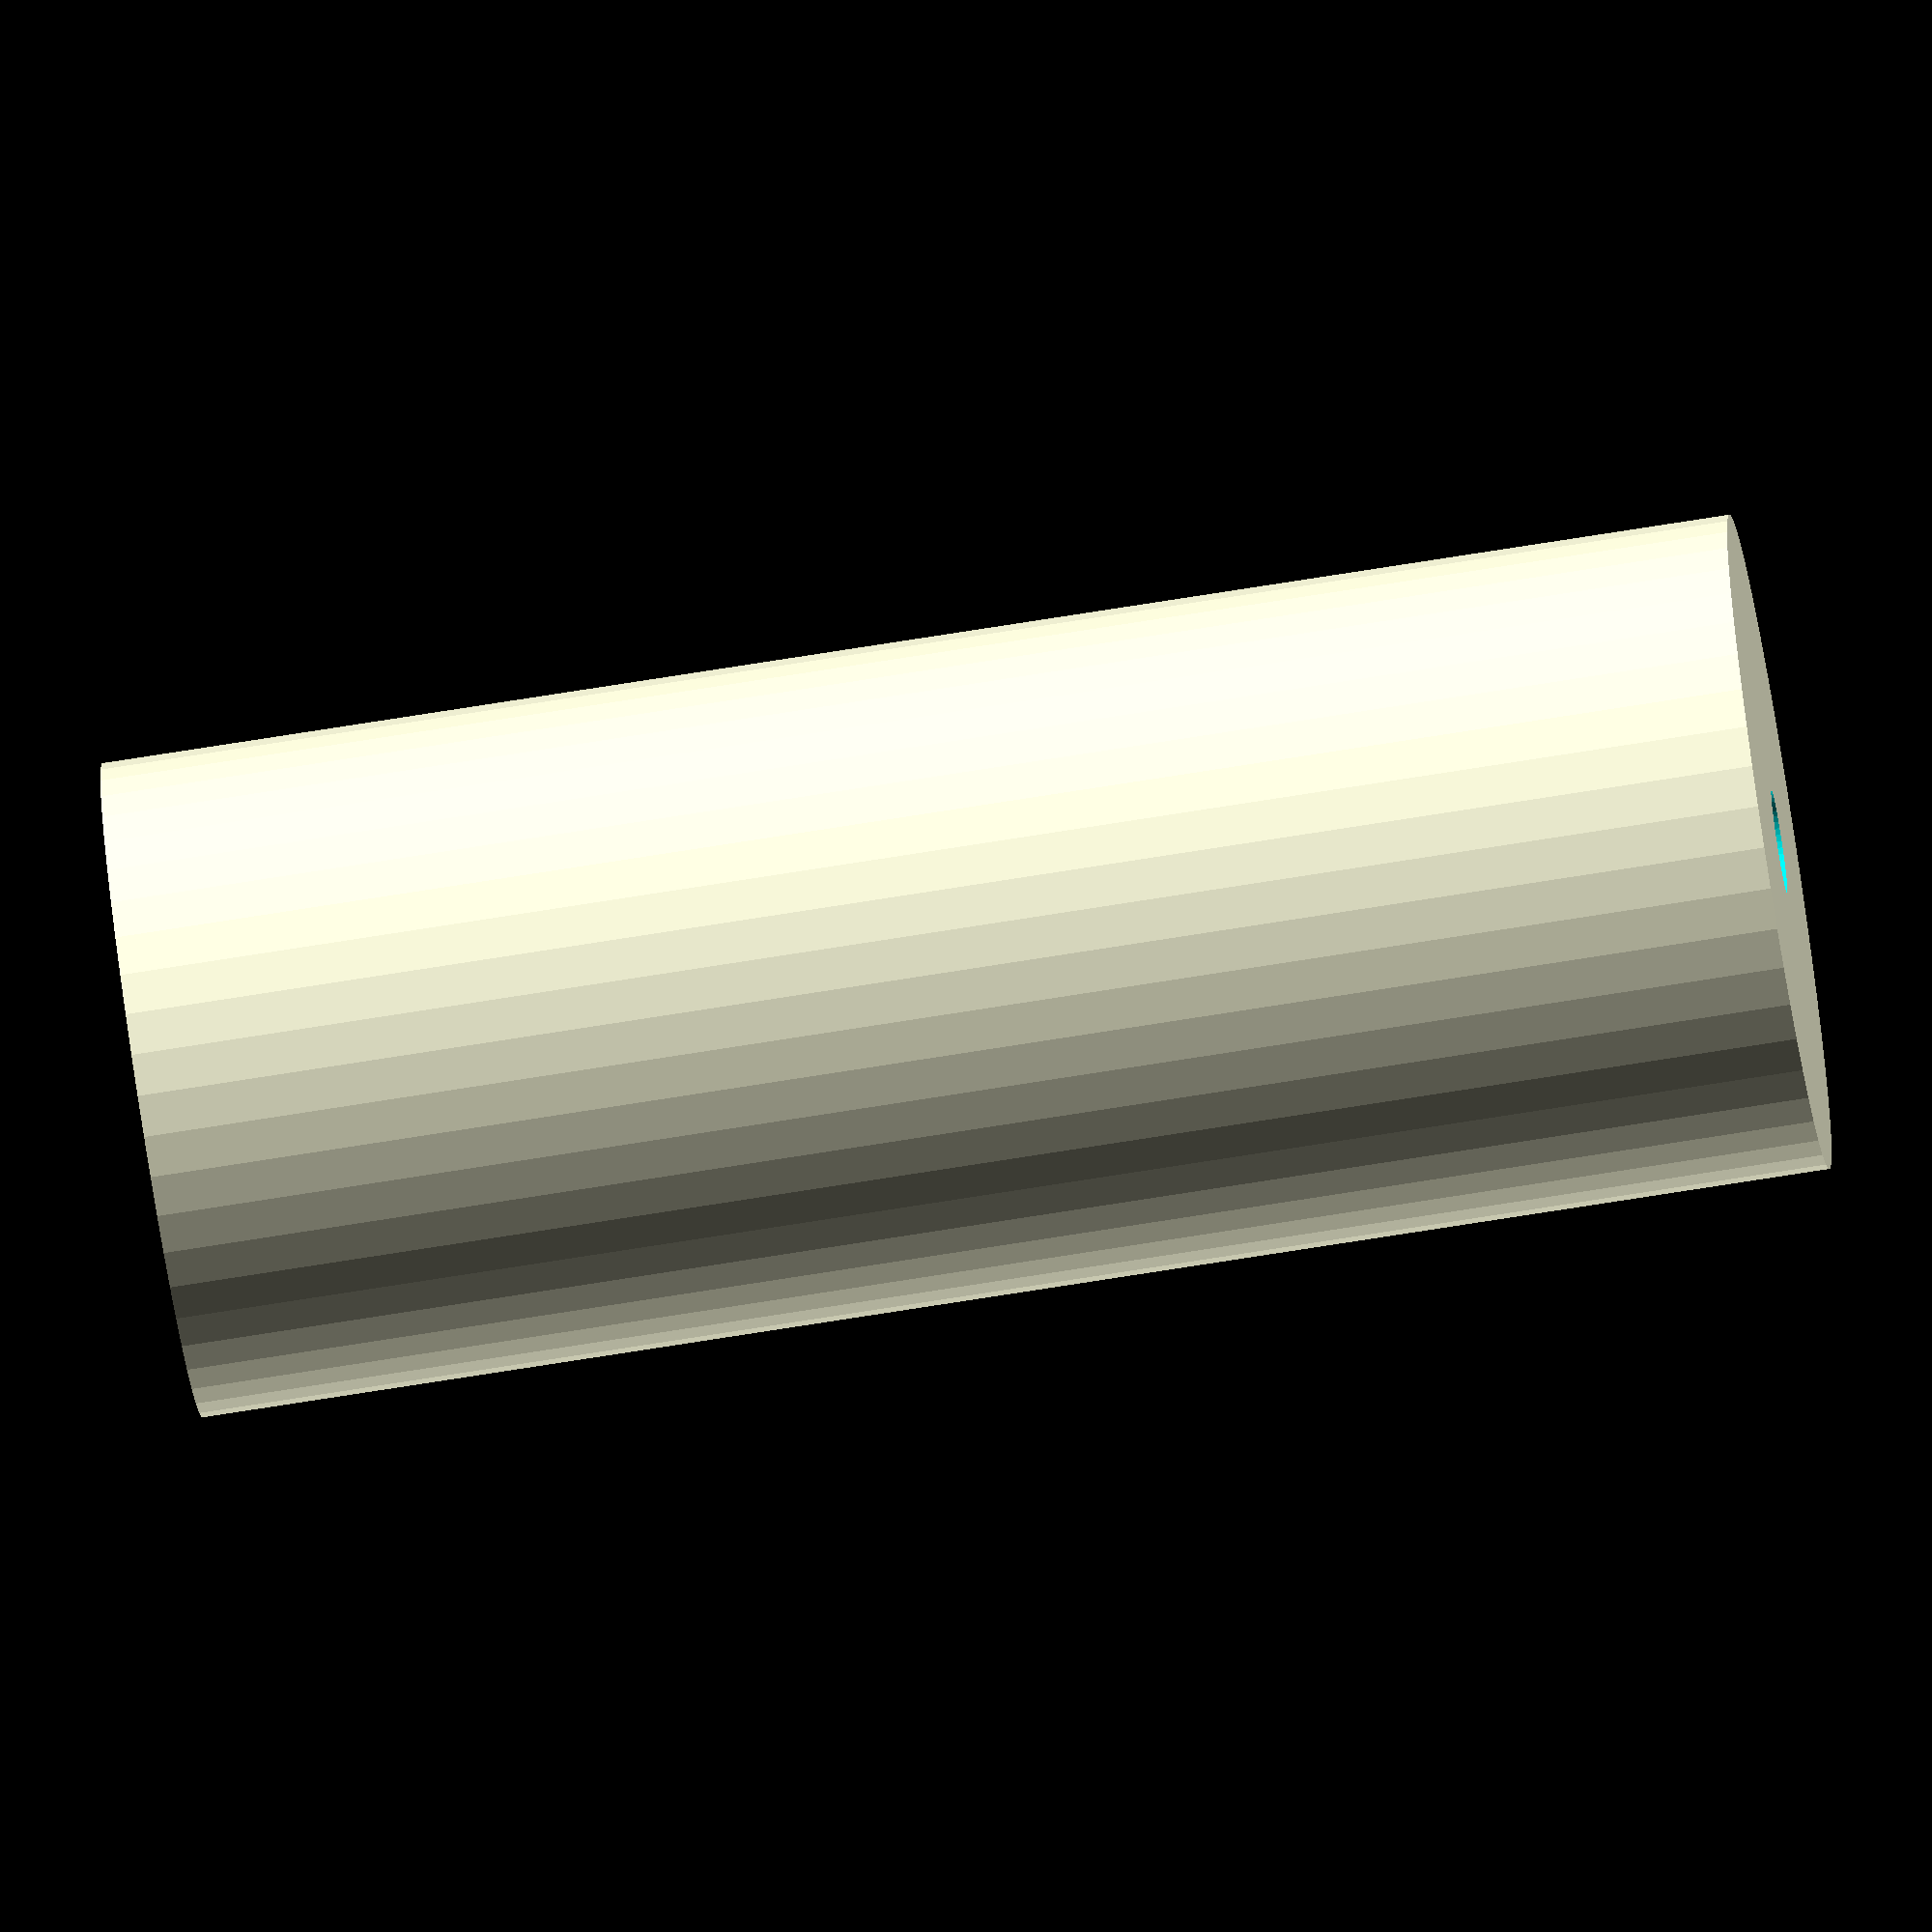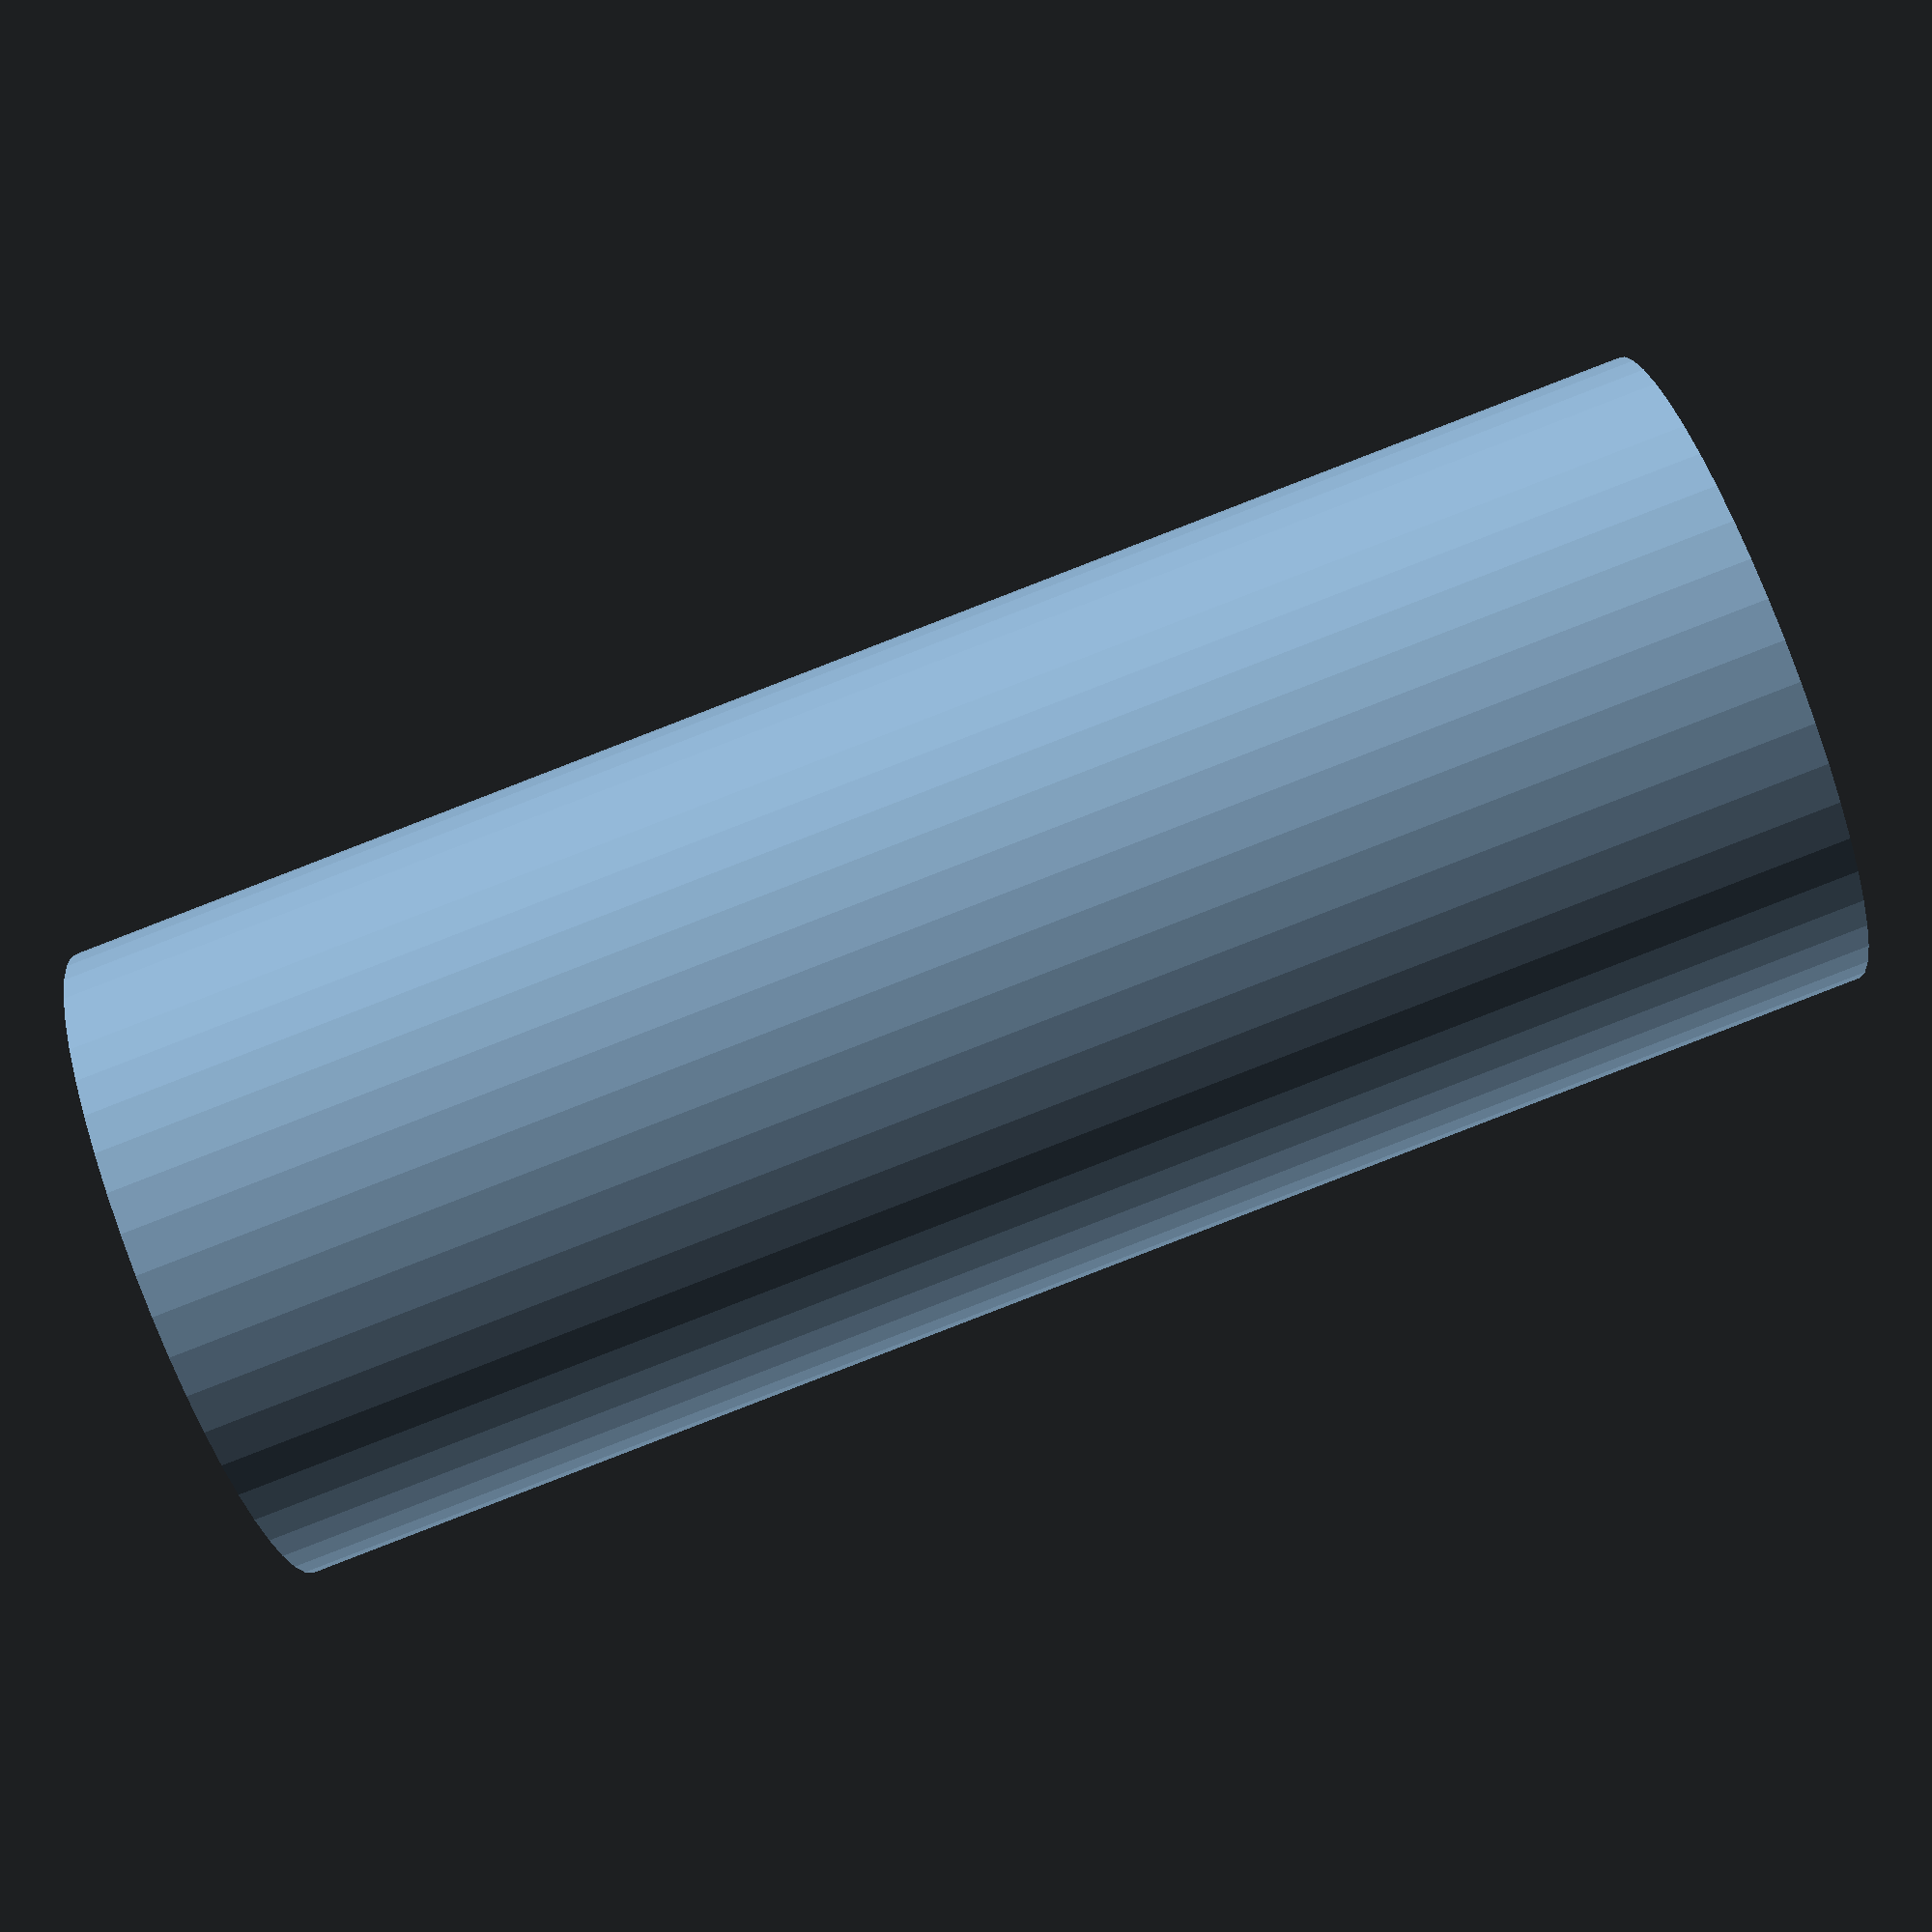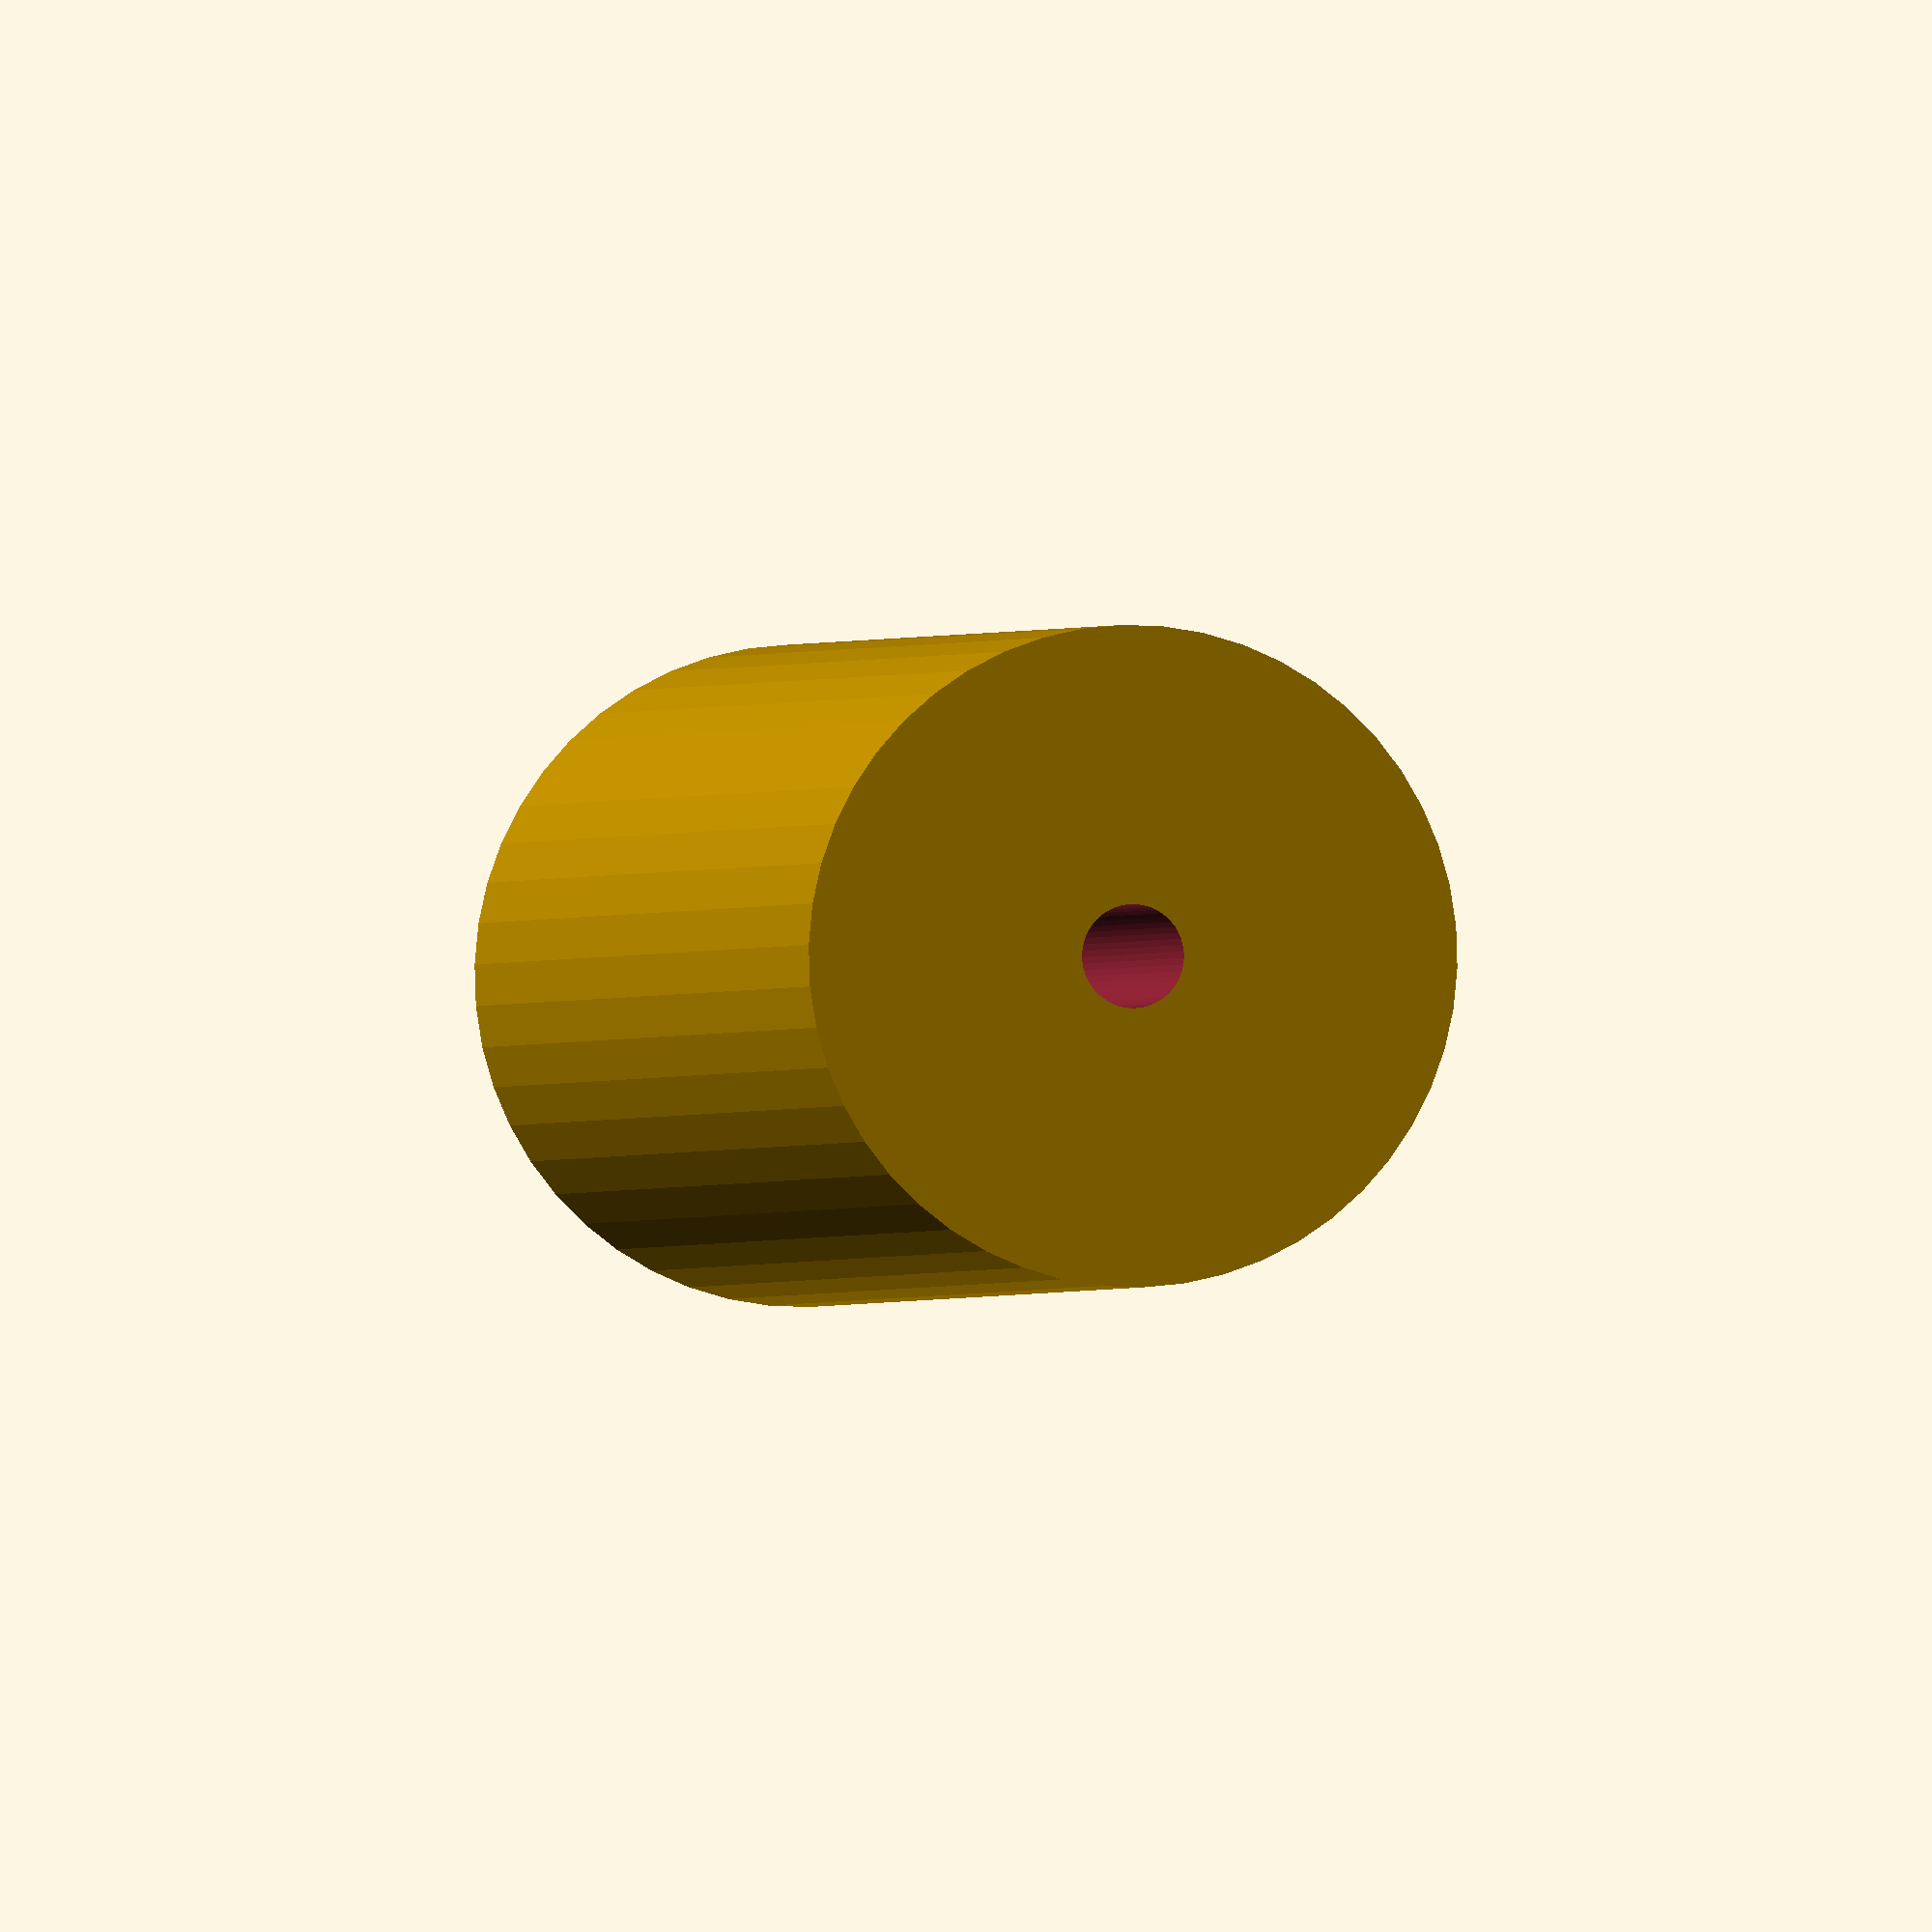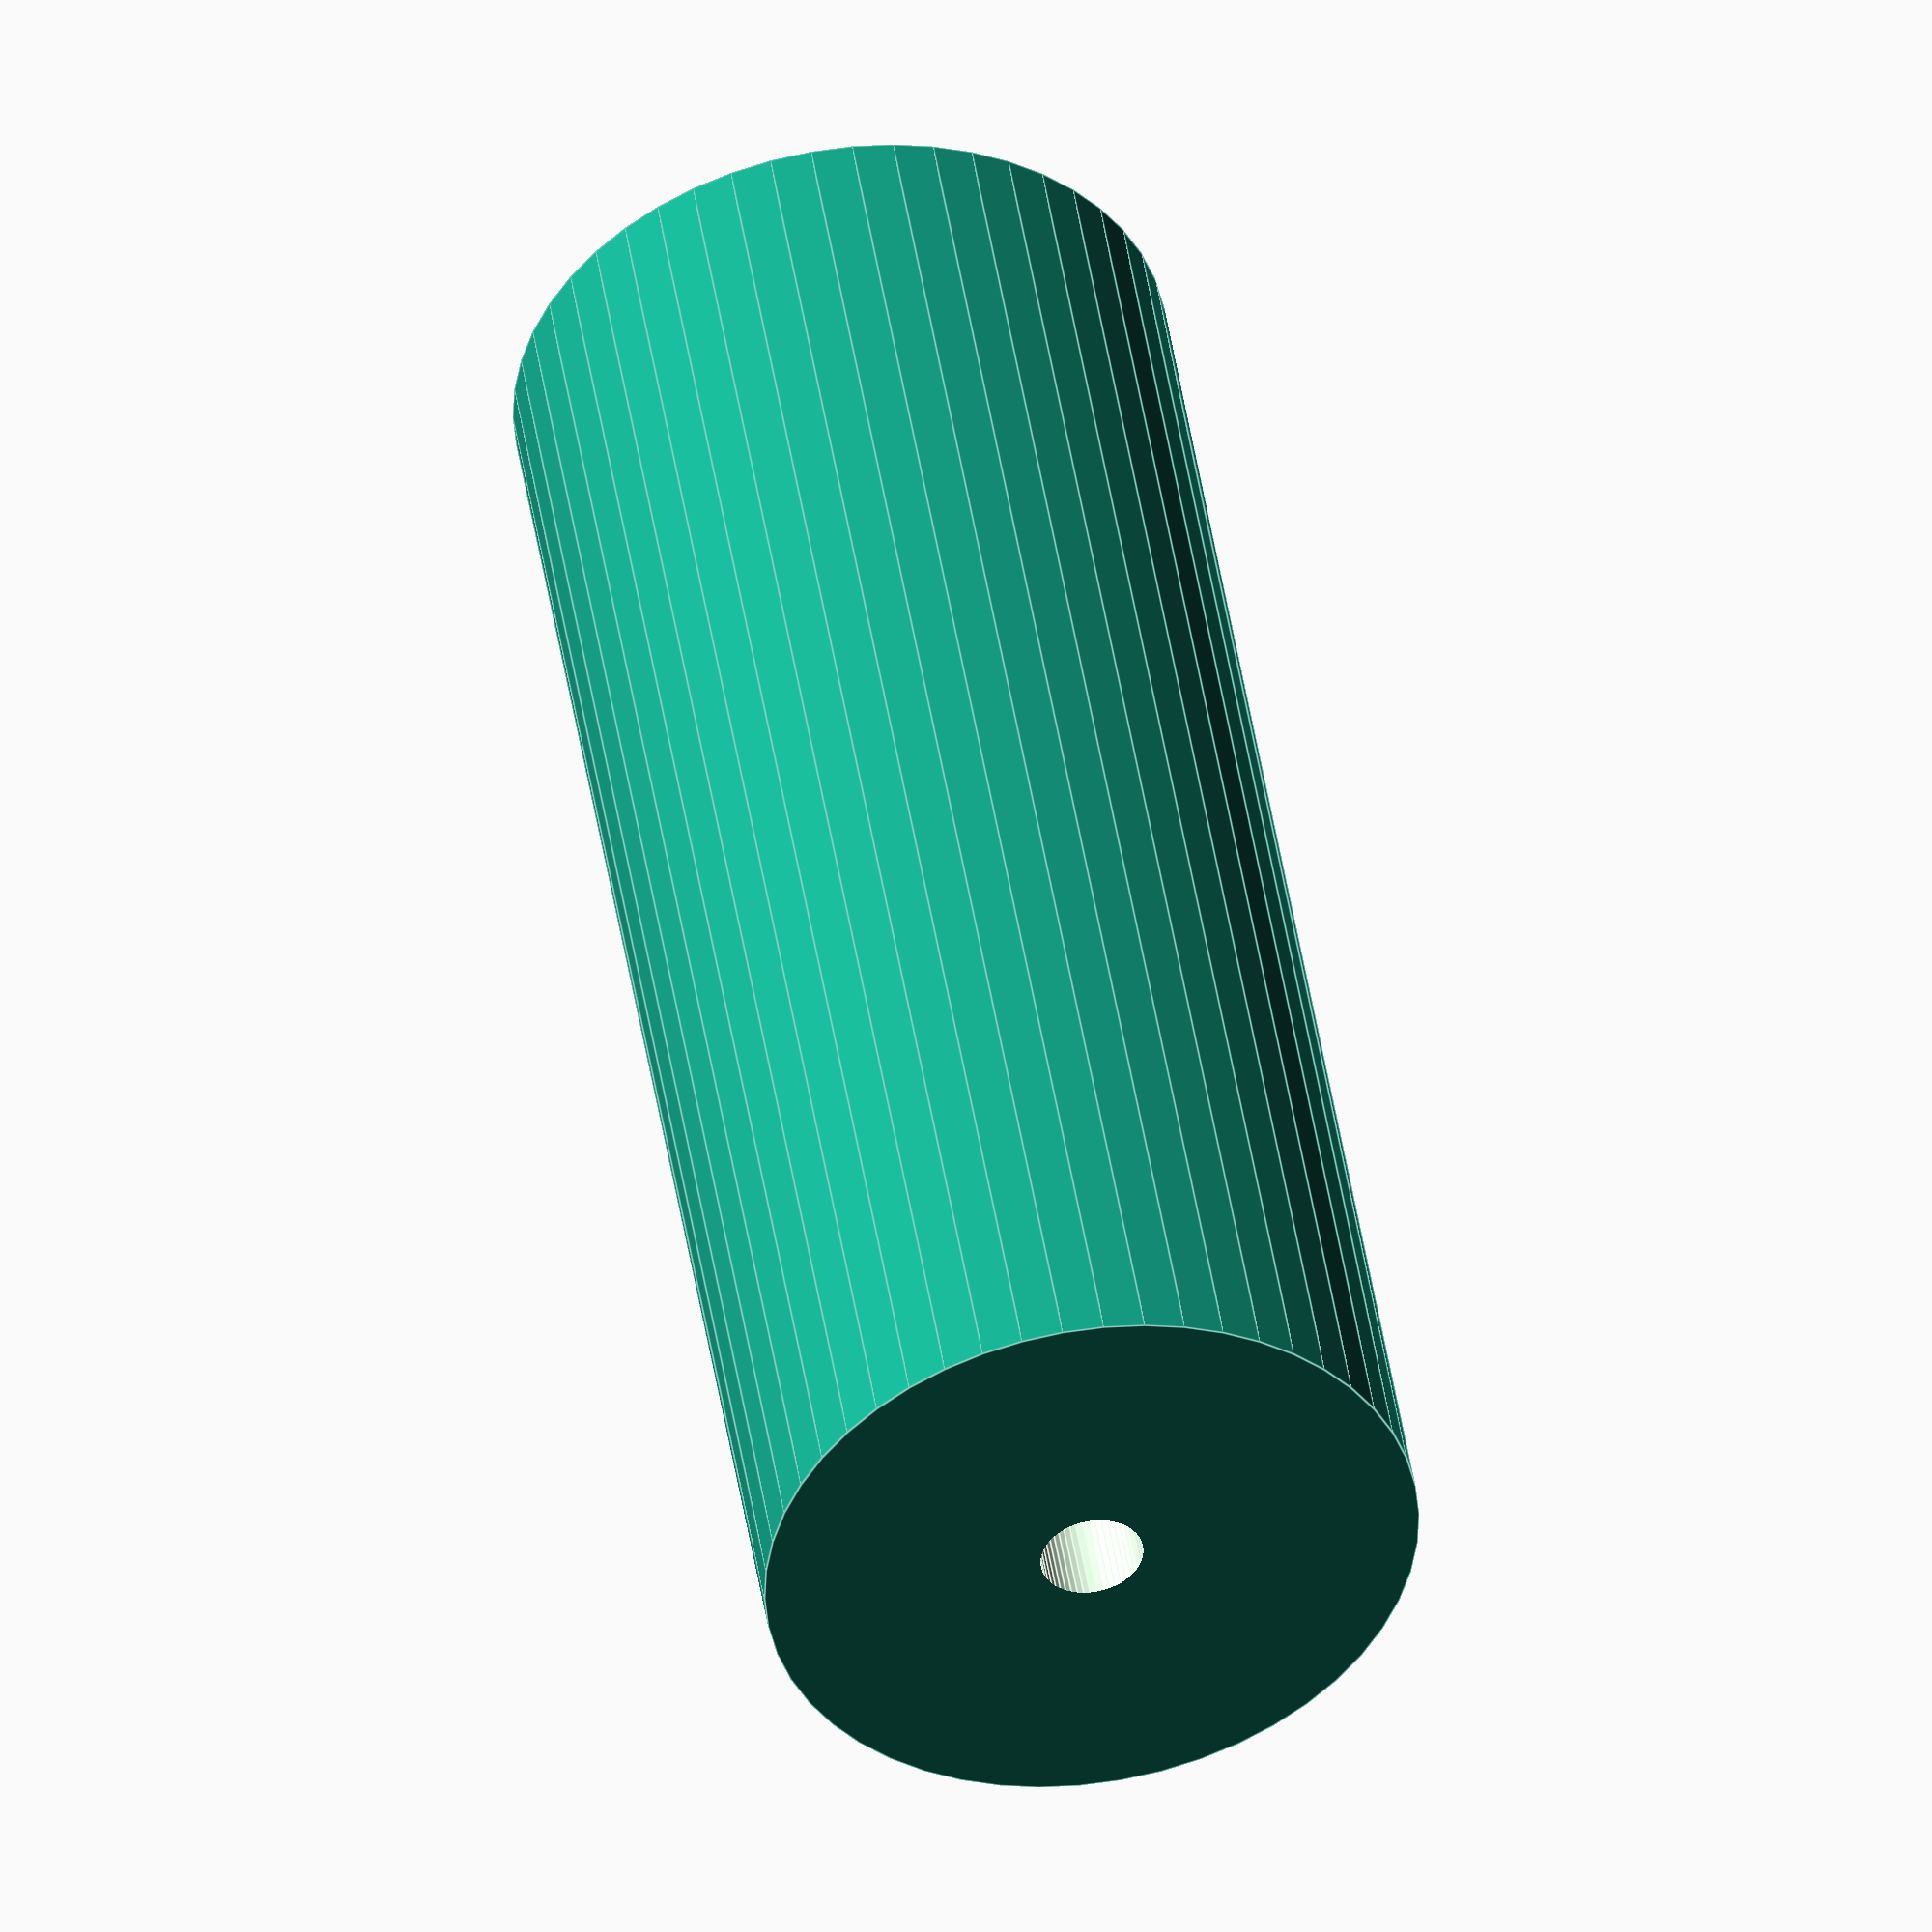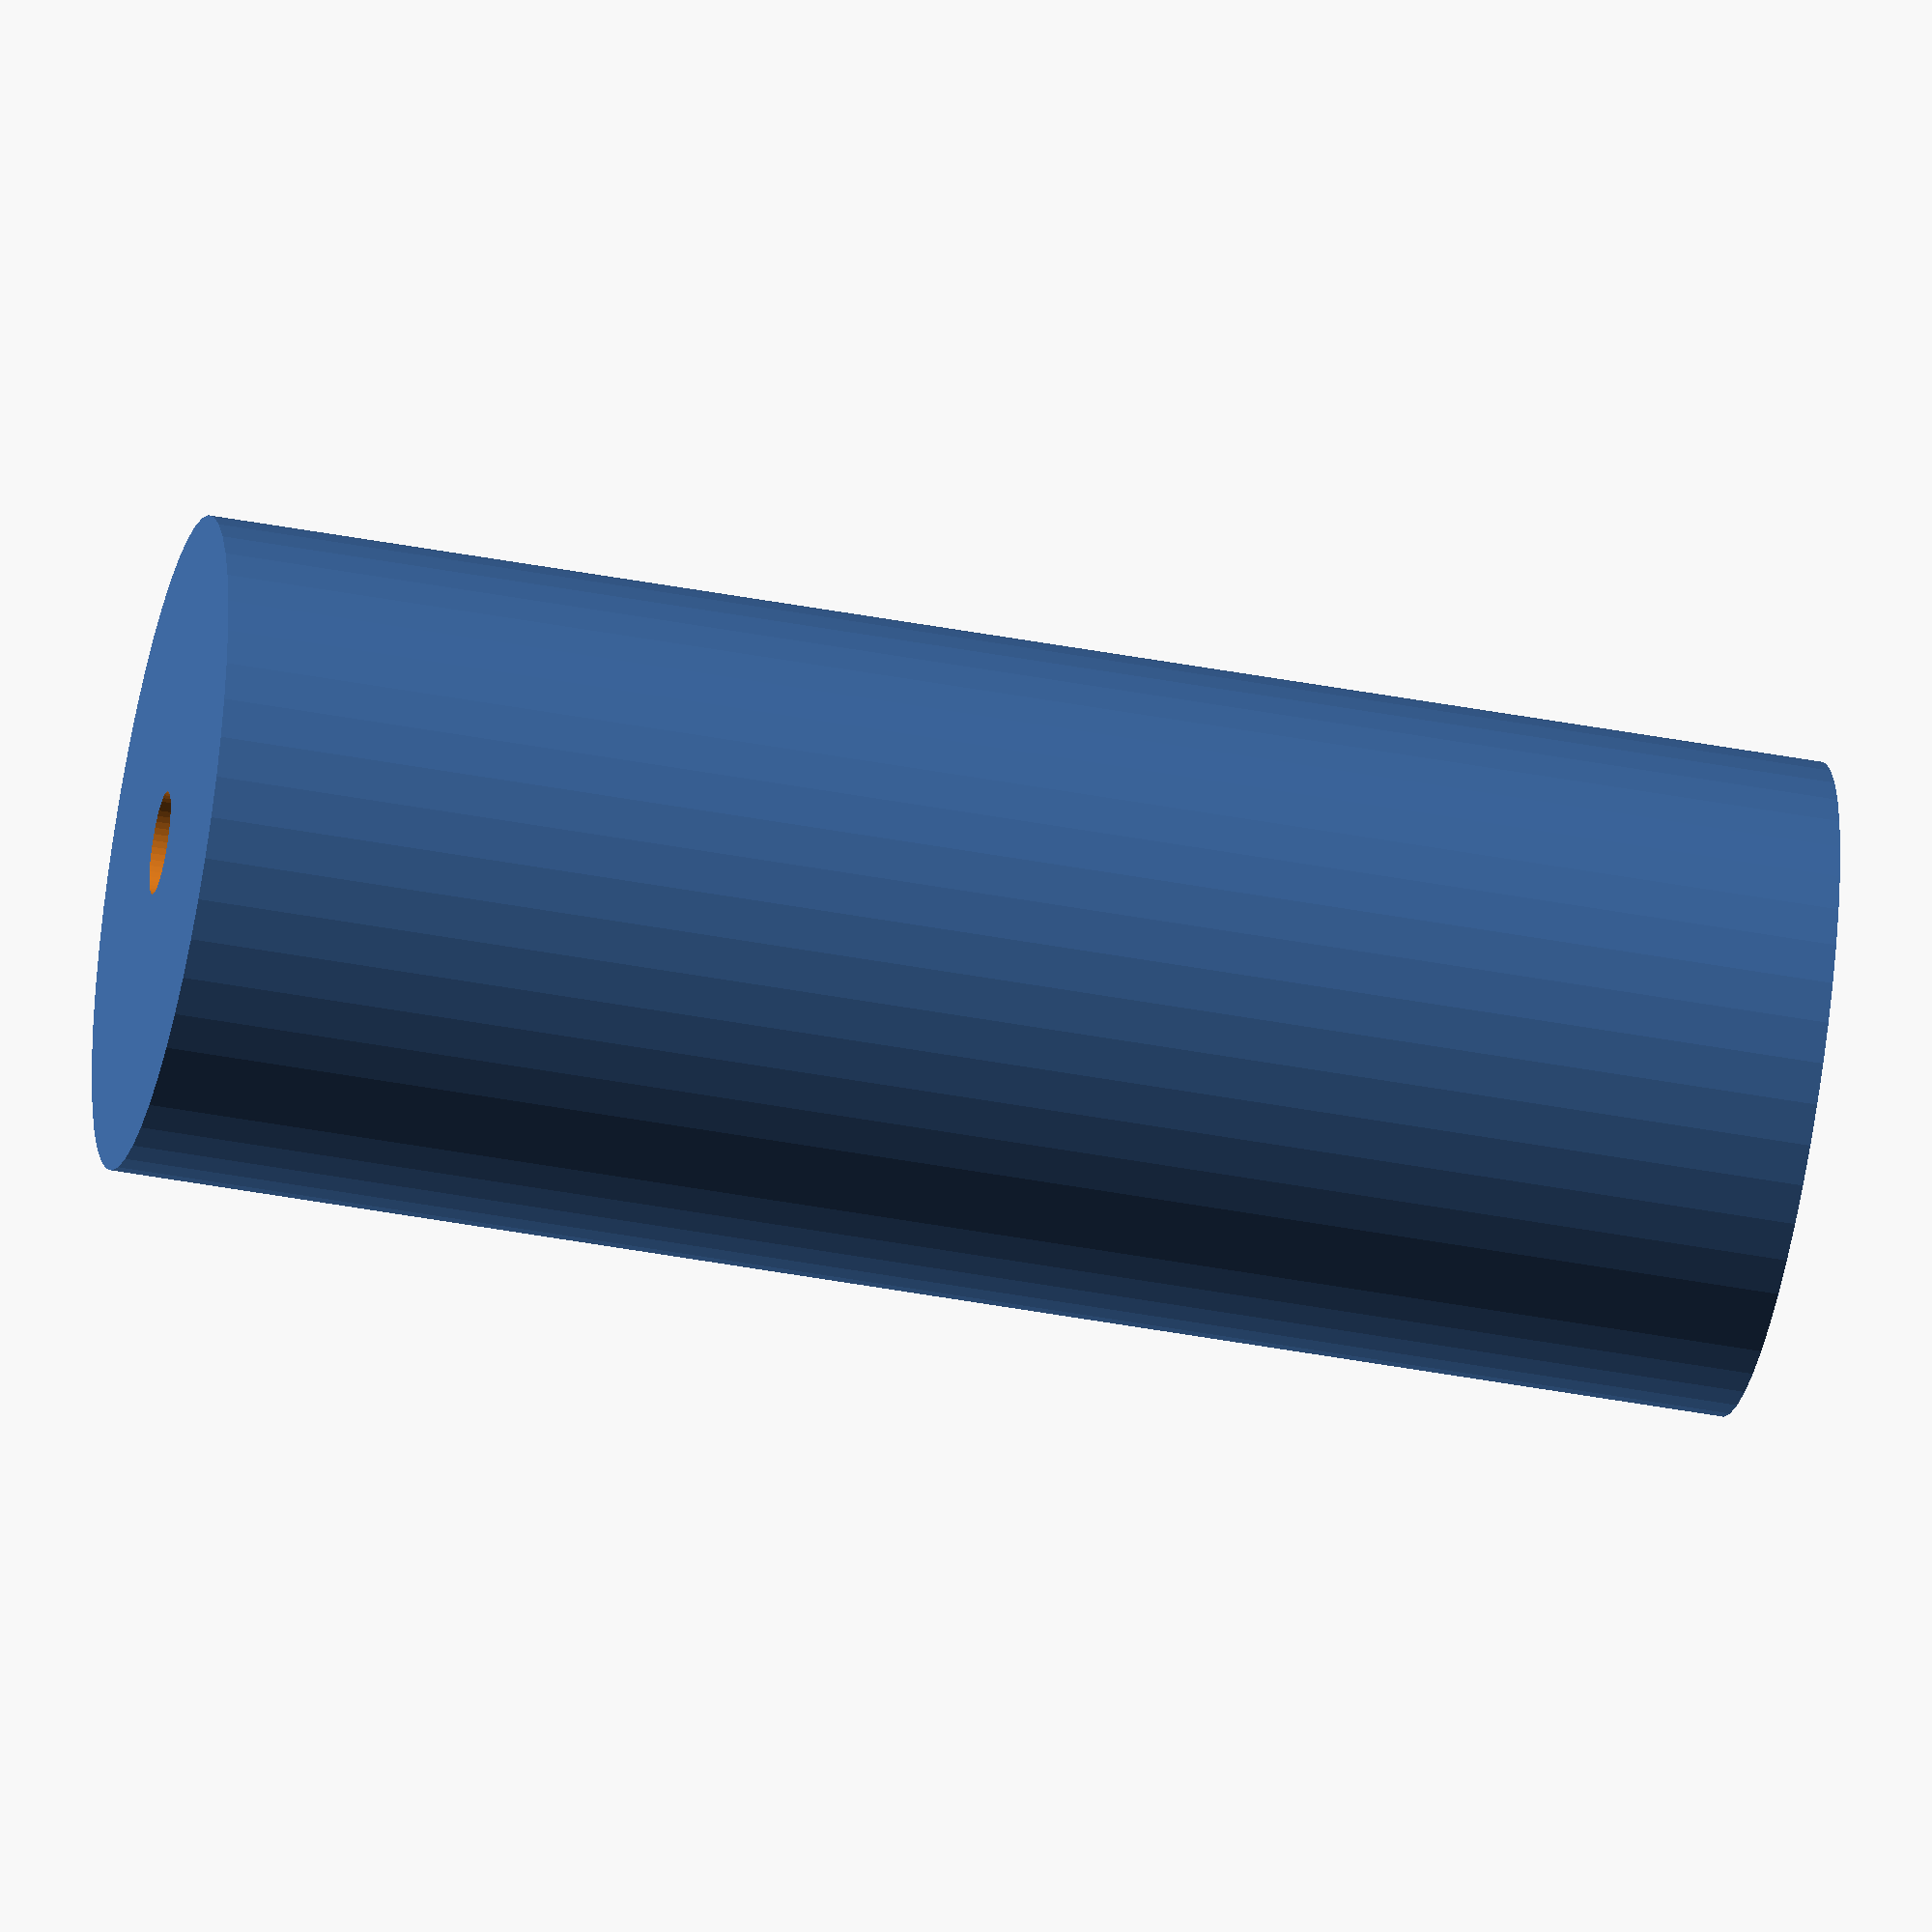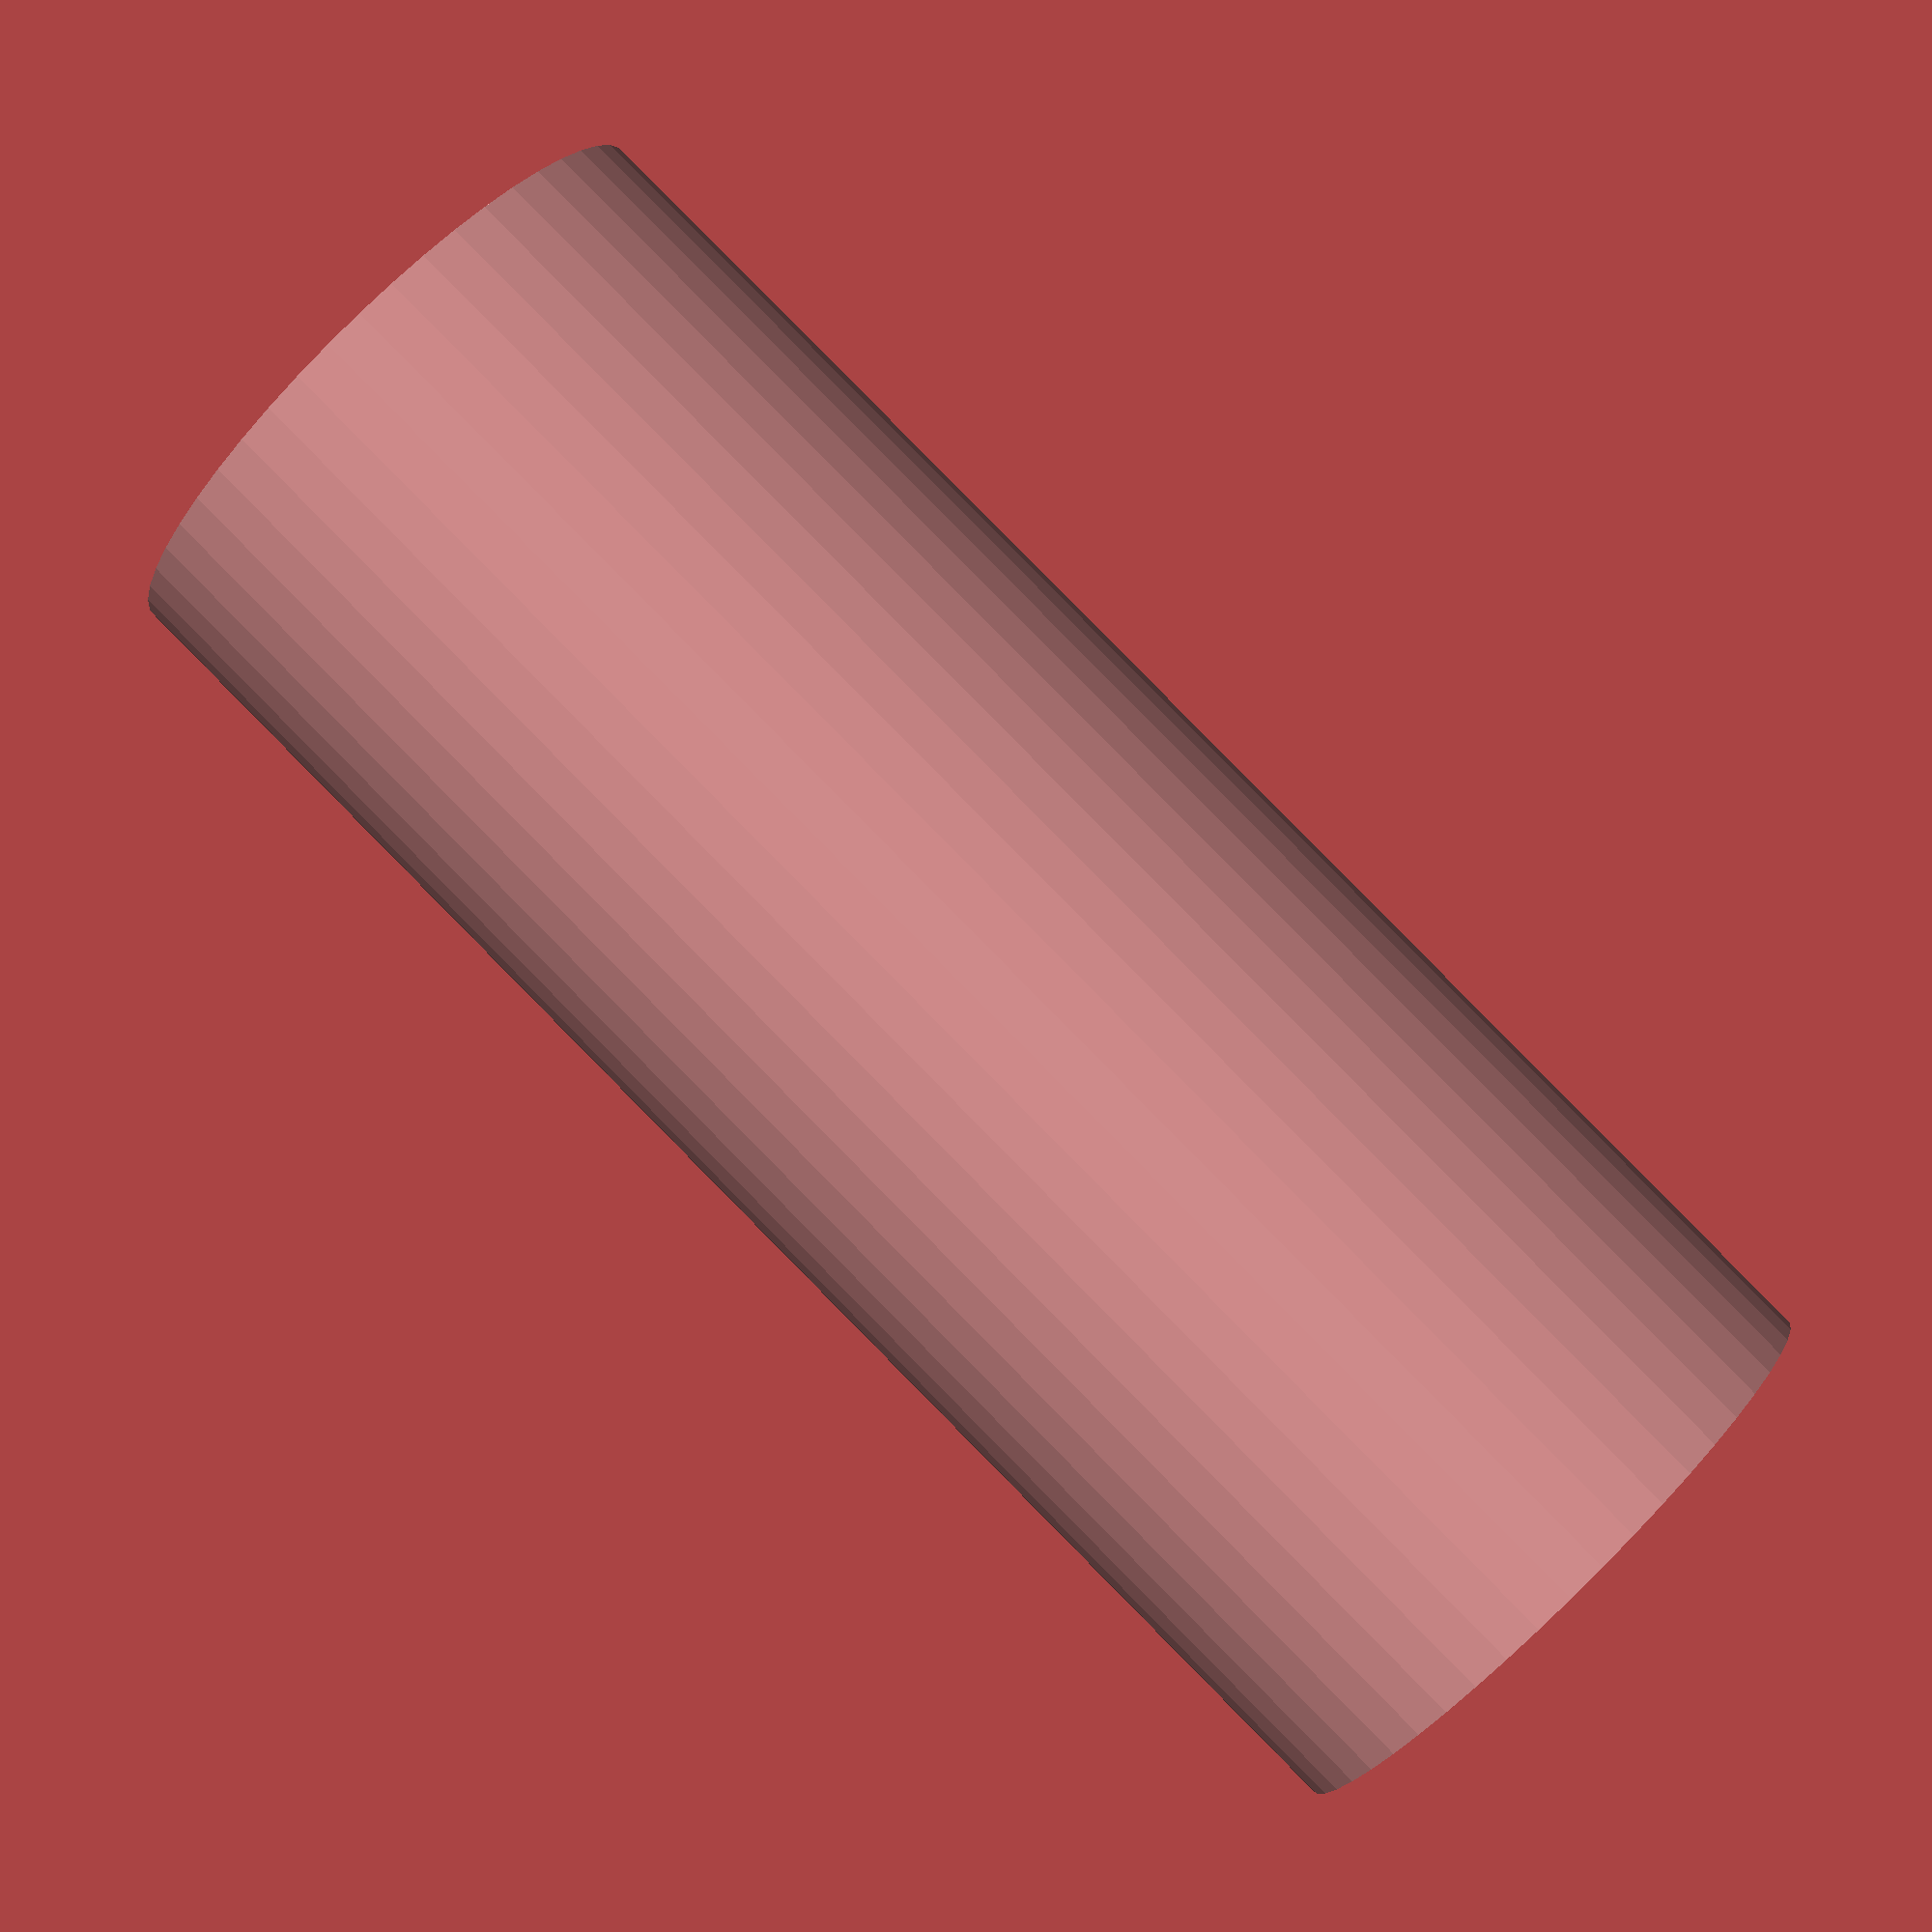
<openscad>
$fn = 50;


difference() {
	union() {
		translate(v = [0, 0, -43.5000000000]) {
			cylinder(h = 87, r = 17.5000000000);
		}
	}
	union() {
		translate(v = [0, 0, -100.0000000000]) {
			cylinder(h = 200, r = 2.7500000000);
		}
	}
}
</openscad>
<views>
elev=252.5 azim=87.7 roll=80.9 proj=o view=solid
elev=88.1 azim=78.9 roll=291.1 proj=p view=solid
elev=180.7 azim=207.0 roll=11.7 proj=o view=wireframe
elev=133.5 azim=318.3 roll=8.8 proj=o view=edges
elev=226.5 azim=235.8 roll=101.9 proj=o view=wireframe
elev=273.2 azim=301.2 roll=315.3 proj=p view=wireframe
</views>
